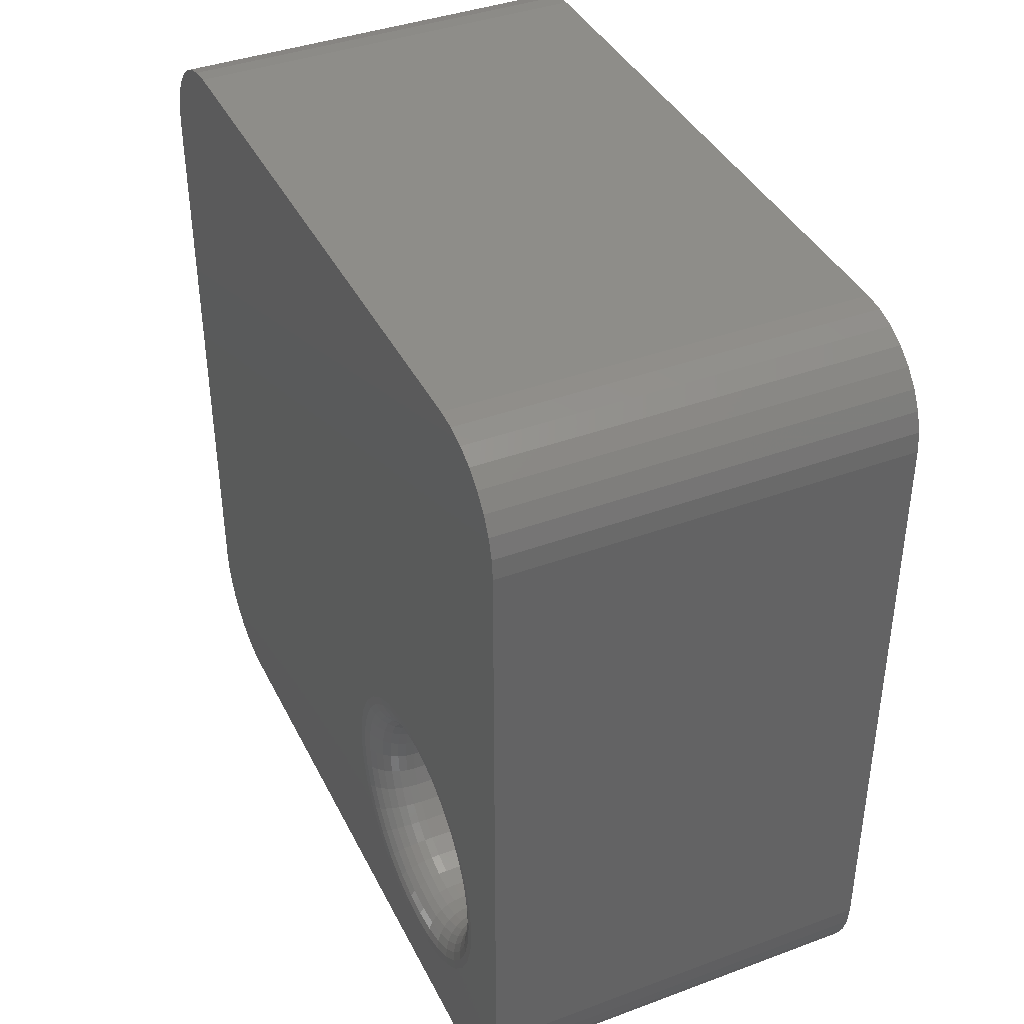
<metadata>
{"format":"stl","ext":"stl","renderer":"f3d","projection":"perspective","resolution":1024,"background":"white","views":[{"elev":39.7,"azim":155.4,"up":"+Y"}]}
</metadata>
<code>
# stl→obj: 392 verts, 784 faces
v 5.259e-18 0.1885 0.09276
v 0.3359 0.207 0.09458
v 5.158e-18 0.207 0.09458
v 0.3359 0.2247 0.09997
v 4.859e-18 0.2247 0.09997
v 0.3359 0.2411 0.1087
v 4.373e-18 0.2411 0.1087
v 0.3359 0.2555 0.1205
v 3.719e-18 0.2555 0.1205
v 0.3359 0.2673 0.1349
v 2.922e-18 0.2673 0.1349
v 0.3359 0.276 0.1512
v 2.013e-18 0.276 0.1512
v 0.3359 0.2814 0.169
v 1.026e-18 0.2814 0.169
v 0.3359 0.2832 0.1875
v 0 0.2832 0.1875
v 0.3359 0.1885 0.09276
v 5.158e-18 0.17 0.09458
v 0.3359 0.17 0.09458
v 4.859e-18 0.1522 0.09997
v 0.3359 0.1522 0.09997
v 4.373e-18 0.1359 0.1087
v 0.3359 0.1359 0.1087
v 3.719e-18 0.1215 0.1205
v 0.3359 0.1215 0.1205
v 2.922e-18 0.1097 0.1349
v 0.3359 0.1097 0.1349
v 2.013e-18 0.101 0.1512
v 0.3359 0.101 0.1512
v 1.026e-18 0.09557 0.169
v 0.3359 0.09557 0.169
v -9.66e-34 0.09375 0.1875
v 0.3359 0.09375 0.1875
v -5.259e-18 0.1885 0.2822
v 0.3359 0.17 0.2804
v -5.158e-18 0.17 0.2804
v 0.3359 0.1522 0.275
v -4.859e-18 0.1522 0.275
v 0.3359 0.1359 0.2663
v -4.373e-18 0.1359 0.2663
v 0.3359 0.1215 0.2545
v -3.719e-18 0.1215 0.2545
v 0.3359 0.1097 0.2401
v -2.922e-18 0.1097 0.2401
v 0.3359 0.101 0.2238
v -2.013e-18 0.101 0.2238
v 0.3359 0.09557 0.206
v -1.026e-18 0.09557 0.206
v 0.3359 0.1885 0.2822
v -5.158e-18 0.207 0.2804
v 0.3359 0.207 0.2804
v -4.859e-18 0.2247 0.275
v 0.3359 0.2247 0.275
v -4.373e-18 0.2411 0.2663
v 0.3359 0.2411 0.2663
v -3.719e-18 0.2555 0.2545
v 0.3359 0.2555 0.2545
v -2.922e-18 0.2673 0.2401
v 0.3359 0.2673 0.2401
v -2.013e-18 0.276 0.2238
v 0.3359 0.276 0.2238
v -1.026e-18 0.2814 0.206
v 0.3359 0.2814 0.206
v 0.375 0.7342 0.04167
v 0.375 0.7429 0.05787
v 0.375 0.2146 0.05627
v 0.375 5.741e-18 0.09375
v 0.375 0.001801 0.07546
v 0.375 0.1142 0.07625
v 0.375 0.09388 0.09289
v 0.375 0.07724 0.1132
v 0.375 0.06487 0.1363
v 0.375 0.05726 0.1614
v 0.375 0.05469 0.1875
v 0.375 4.018e-17 0.6562
v 0.375 0.05726 0.2136
v 0.375 0.06487 0.2387
v 0.375 0.07724 0.2618
v 0.375 0.09388 0.2821
v 0.375 0.1142 0.2988
v 0.375 0.1373 0.3111
v 0.375 0.1624 0.3187
v 0.375 0.1885 0.3213
v 0.375 0.75 0.6562
v 0.375 0.7482 0.6745
v 0.375 0.7429 0.6921
v 0.375 0.7342 0.7083
v 0.375 0.7225 0.7225
v 0.375 0.7083 0.7342
v 0.375 0.6921 0.7429
v 0.375 0.6745 0.7482
v 0.375 0.6562 0.75
v 0.375 0.09375 0.75
v 0.375 0.07546 0.7482
v 0.375 0.05787 0.7429
v 0.375 0.04167 0.7342
v 0.375 0.02746 0.7225
v 0.375 0.0158 0.7083
v 0.375 0.007136 0.6921
v 0.375 0.001801 0.6745
v 0.375 0.1885 0.0537
v 0.375 0.1624 0.05627
v 0.375 0.0158 0.04167
v 0.375 0.02746 0.02746
v 0.375 0.04167 0.0158
v 0.375 0.05787 0.007136
v 0.375 0.07546 0.001801
v 0.375 0.09375 -5.741e-18
v 0.375 0.6562 -4.018e-17
v 0.375 0.6745 0.001801
v 0.375 0.6921 0.007136
v 0.375 0.7083 0.0158
v 0.375 0.7225 0.02746
v 0.375 0.75 0.09375
v 0.375 0.2831 0.2821
v 0.375 0.2997 0.2618
v 0.375 0.3121 0.2387
v 0.375 0.3197 0.2136
v 0.375 0.3223 0.1875
v 0.375 0.3197 0.1614
v 0.375 0.3121 0.1363
v 0.375 0.2997 0.1132
v 0.375 0.2831 0.09289
v 0.375 0.2628 0.07625
v 0.375 0.7482 0.07546
v 0.375 0.2146 0.3187
v 0.375 0.2397 0.3111
v 0.375 0.2628 0.2988
v 0.375 0.1373 0.06389
v 0.375 0.007136 0.05787
v 0.375 0.2397 0.06389
v 0.3436 0.093 0.1875
v 0.3436 0.09483 0.2061
v 0.3509 0.09078 0.1875
v 0.3509 0.09265 0.2066
v 0.3576 0.08717 0.1875
v 0.3576 0.08911 0.2073
v 0.3636 0.08231 0.1875
v 0.3636 0.08435 0.2082
v 0.3684 0.07639 0.1875
v 0.3684 0.07854 0.2094
v 0.372 0.06964 0.1875
v 0.372 0.07192 0.2107
v 0.3742 0.06231 0.1875
v 0.3742 0.06473 0.2121
v 0.3436 0.2821 0.2061
v 0.3436 0.284 0.1875
v 0.3509 0.2843 0.2066
v 0.3509 0.2862 0.1875
v 0.3576 0.2879 0.2073
v 0.3576 0.2898 0.1875
v 0.3636 0.2926 0.2082
v 0.3636 0.2947 0.1875
v 0.3684 0.2984 0.2094
v 0.3684 0.3006 0.1875
v 0.372 0.3051 0.2107
v 0.372 0.3073 0.1875
v 0.3742 0.3122 0.2121
v 0.3742 0.3147 0.1875
v 0.3436 0.2767 0.224
v 0.3509 0.2788 0.2249
v 0.3576 0.2821 0.2263
v 0.3636 0.2866 0.2281
v 0.3684 0.2921 0.2304
v 0.372 0.2983 0.233
v 0.3742 0.3051 0.2358
v 0.3436 0.2679 0.2406
v 0.3509 0.2697 0.2418
v 0.3576 0.2727 0.2438
v 0.3636 0.2768 0.2465
v 0.3684 0.2817 0.2498
v 0.372 0.2873 0.2535
v 0.3742 0.2934 0.2576
v 0.3436 0.256 0.255
v 0.3509 0.2576 0.2566
v 0.3576 0.2601 0.2591
v 0.3636 0.2636 0.2626
v 0.3684 0.2678 0.2668
v 0.372 0.2725 0.2715
v 0.3742 0.2777 0.2767
v 0.3436 0.2415 0.2669
v 0.3509 0.2428 0.2687
v 0.3576 0.2448 0.2717
v 0.3636 0.2475 0.2758
v 0.3684 0.2508 0.2807
v 0.372 0.2545 0.2863
v 0.3742 0.2586 0.2924
v 0.3436 0.225 0.2757
v 0.3509 0.2259 0.2778
v 0.3576 0.2273 0.2811
v 0.3636 0.2291 0.2856
v 0.3684 0.2314 0.2911
v 0.372 0.234 0.2973
v 0.3742 0.2368 0.3041
v 0.3436 0.2071 0.2812
v 0.3509 0.2075 0.2833
v 0.3576 0.2083 0.2869
v 0.3636 0.2092 0.2916
v 0.3684 0.2104 0.2974
v 0.372 0.2117 0.3041
v 0.3742 0.2131 0.3113
v 0.3436 0.1885 0.283
v 0.3509 0.1885 0.2852
v 0.3576 0.1885 0.2888
v 0.3636 0.1885 0.2937
v 0.3684 0.1885 0.2996
v 0.372 0.1885 0.3064
v 0.3742 0.1885 0.3137
v 0.3436 0.1699 0.2812
v 0.3509 0.1694 0.2833
v 0.3576 0.1687 0.2869
v 0.3636 0.1678 0.2916
v 0.3684 0.1666 0.2974
v 0.372 0.1653 0.3041
v 0.3742 0.1639 0.3113
v 0.3436 0.1519 0.2757
v 0.3509 0.1511 0.2778
v 0.3576 0.1497 0.2811
v 0.3636 0.1479 0.2856
v 0.3684 0.1456 0.2911
v 0.372 0.143 0.2973
v 0.3742 0.1402 0.3041
v 0.3436 0.1354 0.2669
v 0.3509 0.1342 0.2687
v 0.3576 0.1322 0.2717
v 0.3636 0.1295 0.2758
v 0.3684 0.1262 0.2807
v 0.372 0.1225 0.2863
v 0.3742 0.1184 0.2924
v 0.3436 0.121 0.255
v 0.3509 0.1194 0.2566
v 0.3576 0.1168 0.2591
v 0.3636 0.1134 0.2626
v 0.3684 0.1092 0.2668
v 0.372 0.1044 0.2715
v 0.3742 0.09927 0.2767
v 0.3436 0.1091 0.2406
v 0.3509 0.1072 0.2418
v 0.3576 0.1042 0.2438
v 0.3636 0.1002 0.2465
v 0.3684 0.09528 0.2498
v 0.372 0.08967 0.2535
v 0.3742 0.08357 0.2576
v 0.3436 0.1003 0.224
v 0.3509 0.09821 0.2249
v 0.3576 0.09488 0.2263
v 0.3636 0.09039 0.2281
v 0.3684 0.08492 0.2304
v 0.372 0.07868 0.233
v 0.3742 0.07191 0.2358
v 0.3436 0.2821 0.1689
v 0.3509 0.2843 0.1684
v 0.3576 0.2879 0.1677
v 0.3636 0.2926 0.1668
v 0.3684 0.2984 0.1656
v 0.372 0.3051 0.1643
v 0.3742 0.3122 0.1629
v 0.3436 0.09483 0.1689
v 0.3509 0.09265 0.1684
v 0.3576 0.08911 0.1677
v 0.3636 0.08435 0.1668
v 0.3684 0.07854 0.1656
v 0.372 0.07192 0.1643
v 0.3742 0.06473 0.1629
v 0.3436 0.1003 0.151
v 0.3509 0.09821 0.1501
v 0.3576 0.09488 0.1487
v 0.3636 0.09039 0.1469
v 0.3684 0.08492 0.1446
v 0.372 0.07868 0.142
v 0.3742 0.07191 0.1392
v 0.3436 0.1091 0.1344
v 0.3509 0.1072 0.1332
v 0.3576 0.1042 0.1312
v 0.3636 0.1002 0.1285
v 0.3684 0.09528 0.1252
v 0.372 0.08967 0.1215
v 0.3742 0.08357 0.1174
v 0.3436 0.121 0.12
v 0.3509 0.1194 0.1184
v 0.3576 0.1168 0.1159
v 0.3636 0.1134 0.1124
v 0.3684 0.1092 0.1082
v 0.372 0.1044 0.1035
v 0.3742 0.09927 0.09828
v 0.3436 0.1354 0.1081
v 0.3509 0.1342 0.1063
v 0.3576 0.1322 0.1033
v 0.3636 0.1295 0.09922
v 0.3684 0.1262 0.09429
v 0.372 0.1225 0.08868
v 0.3742 0.1184 0.08259
v 0.3436 0.1519 0.09928
v 0.3509 0.1511 0.09723
v 0.3576 0.1497 0.09389
v 0.3636 0.1479 0.0894
v 0.3684 0.1456 0.08394
v 0.372 0.143 0.0777
v 0.3742 0.1402 0.07093
v 0.3436 0.1699 0.09385
v 0.3509 0.1694 0.09167
v 0.3576 0.1687 0.08813
v 0.3636 0.1678 0.08336
v 0.3684 0.1666 0.07756
v 0.372 0.1653 0.07093
v 0.3742 0.1639 0.06375
v 0.3436 0.1885 0.09201
v 0.3509 0.1885 0.08979
v 0.3576 0.1885 0.08618
v 0.3636 0.1885 0.08132
v 0.3684 0.1885 0.0754
v 0.372 0.1885 0.06865
v 0.3742 0.1885 0.06132
v 0.3436 0.2071 0.09385
v 0.3509 0.2075 0.09167
v 0.3576 0.2083 0.08813
v 0.3636 0.2092 0.08336
v 0.3684 0.2104 0.07756
v 0.372 0.2117 0.07093
v 0.3742 0.2131 0.06375
v 0.3436 0.225 0.09928
v 0.3509 0.2259 0.09723
v 0.3576 0.2273 0.09389
v 0.3636 0.2291 0.0894
v 0.3684 0.2314 0.08394
v 0.372 0.234 0.0777
v 0.3742 0.2368 0.07093
v 0.3436 0.2415 0.1081
v 0.3509 0.2428 0.1063
v 0.3576 0.2448 0.1033
v 0.3636 0.2475 0.09922
v 0.3684 0.2508 0.09429
v 0.372 0.2545 0.08868
v 0.3742 0.2586 0.08259
v 0.3436 0.256 0.12
v 0.3509 0.2576 0.1184
v 0.3576 0.2601 0.1159
v 0.3636 0.2636 0.1124
v 0.3684 0.2678 0.1082
v 0.372 0.2725 0.1035
v 0.3742 0.2777 0.09828
v 0.3436 0.2679 0.1344
v 0.3509 0.2697 0.1332
v 0.3576 0.2727 0.1312
v 0.3636 0.2768 0.1285
v 0.3684 0.2817 0.1252
v 0.372 0.2873 0.1215
v 0.3742 0.2934 0.1174
v 0.3436 0.2767 0.151
v 0.3509 0.2788 0.1501
v 0.3576 0.2821 0.1487
v 0.3636 0.2866 0.1469
v 0.3684 0.2921 0.1446
v 0.372 0.2983 0.142
v 0.3742 0.3051 0.1392
v 0 5.741e-18 0.09375
v 0 0.001801 0.07546
v 0 4.018e-17 0.6562
v 0 0.001801 0.6745
v 0 0.007136 0.6921
v 0 0.0158 0.7083
v 0 0.02746 0.7225
v 0 0.04167 0.7342
v 0 0.05787 0.7429
v 0 0.07546 0.7482
v 0 0.09375 0.75
v 0 0.6562 0.75
v 0 0.6745 0.7482
v 0 0.6921 0.7429
v 0 0.7083 0.7342
v 0 0.7225 0.7225
v 0 0.7342 0.7083
v 0 0.7429 0.6921
v 0 0.7482 0.6745
v 0 0.75 0.6562
v 0 0.7482 0.07546
v 0 0.7429 0.05787
v 0 0.7342 0.04167
v 0 0.7225 0.02746
v 0 0.7083 0.0158
v 0 0.6921 0.007136
v 0 0.6745 0.001801
v 0 0.6562 -4.018e-17
v 0 0.09375 -5.741e-18
v 0 0.07546 0.001801
v 0 0.05787 0.007136
v 0 0.04167 0.0158
v 0 0.02746 0.02746
v 0 0.0158 0.04167
v 0 0.007136 0.05787
v 0 0.75 0.09375
f 1 2 3
f 3 2 4
f 3 4 5
f 5 4 6
f 5 6 7
f 7 6 8
f 7 8 9
f 9 8 10
f 9 10 11
f 11 10 12
f 11 12 13
f 13 12 14
f 13 14 15
f 15 14 16
f 15 16 17
f 2 1 18
f 18 1 19
f 18 19 20
f 20 19 21
f 20 21 22
f 22 21 23
f 22 23 24
f 24 23 25
f 24 25 26
f 26 25 27
f 26 27 28
f 28 27 29
f 28 29 30
f 30 29 31
f 30 31 32
f 32 31 33
f 32 33 34
f 35 36 37
f 37 36 38
f 37 38 39
f 39 38 40
f 39 40 41
f 41 40 42
f 41 42 43
f 43 42 44
f 43 44 45
f 45 44 46
f 45 46 47
f 47 46 48
f 47 48 49
f 49 48 34
f 49 34 33
f 36 35 50
f 50 35 51
f 50 51 52
f 52 51 53
f 52 53 54
f 54 53 55
f 54 55 56
f 56 55 57
f 56 57 58
f 58 57 59
f 58 59 60
f 60 59 61
f 60 61 62
f 62 61 63
f 62 63 64
f 64 63 17
f 64 17 16
f 65 66 67
f 68 69 70
f 68 70 71
f 68 71 72
f 68 72 73
f 68 73 74
f 68 74 75
f 76 68 75
f 76 75 77
f 76 77 78
f 76 78 79
f 76 79 80
f 76 80 81
f 76 81 82
f 76 82 83
f 76 83 84
f 84 85 86
f 84 86 87
f 84 87 88
f 84 88 89
f 84 89 90
f 84 90 91
f 84 91 92
f 84 92 93
f 84 93 94
f 84 94 95
f 84 95 96
f 84 96 97
f 84 97 98
f 84 98 99
f 84 99 100
f 84 100 101
f 84 101 76
f 102 103 104
f 102 104 105
f 102 105 106
f 102 106 107
f 102 107 108
f 102 108 109
f 102 109 110
f 102 110 111
f 102 111 112
f 102 112 113
f 102 113 114
f 102 114 65
f 102 65 67
f 115 116 117
f 115 117 118
f 115 118 119
f 115 119 120
f 115 120 121
f 115 121 122
f 115 122 123
f 115 123 124
f 115 124 125
f 115 125 126
f 85 84 127
f 85 127 128
f 85 128 129
f 85 129 116
f 85 116 115
f 70 69 130
f 130 69 131
f 130 131 103
f 103 131 104
f 126 125 66
f 66 125 132
f 66 132 67
f 34 48 133
f 133 48 134
f 133 134 135
f 135 134 136
f 135 136 137
f 137 136 138
f 137 138 139
f 139 138 140
f 139 140 141
f 141 140 142
f 141 142 143
f 143 142 144
f 143 144 145
f 145 144 146
f 145 146 75
f 75 146 77
f 64 16 147
f 147 16 148
f 147 148 149
f 149 148 150
f 149 150 151
f 151 150 152
f 151 152 153
f 153 152 154
f 153 154 155
f 155 154 156
f 155 156 157
f 157 156 158
f 157 158 159
f 159 158 160
f 159 160 119
f 119 160 120
f 62 64 161
f 161 64 147
f 161 147 162
f 162 147 149
f 162 149 163
f 163 149 151
f 163 151 164
f 164 151 153
f 164 153 165
f 165 153 155
f 165 155 166
f 166 155 157
f 166 157 167
f 167 157 159
f 167 159 118
f 118 159 119
f 60 62 168
f 168 62 161
f 168 161 169
f 169 161 162
f 169 162 170
f 170 162 163
f 170 163 171
f 171 163 164
f 171 164 172
f 172 164 165
f 172 165 173
f 173 165 166
f 173 166 174
f 174 166 167
f 174 167 117
f 117 167 118
f 58 60 175
f 175 60 168
f 175 168 176
f 176 168 169
f 176 169 177
f 177 169 170
f 177 170 178
f 178 170 171
f 178 171 179
f 179 171 172
f 179 172 180
f 180 172 173
f 180 173 181
f 181 173 174
f 181 174 116
f 116 174 117
f 56 58 182
f 182 58 175
f 182 175 183
f 183 175 176
f 183 176 184
f 184 176 177
f 184 177 185
f 185 177 178
f 185 178 186
f 186 178 179
f 186 179 187
f 187 179 180
f 187 180 188
f 188 180 181
f 188 181 129
f 129 181 116
f 54 56 189
f 189 56 182
f 189 182 190
f 190 182 183
f 190 183 191
f 191 183 184
f 191 184 192
f 192 184 185
f 192 185 193
f 193 185 186
f 193 186 194
f 194 186 187
f 194 187 195
f 195 187 188
f 195 188 128
f 128 188 129
f 52 54 196
f 196 54 189
f 196 189 197
f 197 189 190
f 197 190 198
f 198 190 191
f 198 191 199
f 199 191 192
f 199 192 200
f 200 192 193
f 200 193 201
f 201 193 194
f 201 194 202
f 202 194 195
f 202 195 127
f 127 195 128
f 50 52 203
f 203 52 196
f 203 196 204
f 204 196 197
f 204 197 205
f 205 197 198
f 205 198 206
f 206 198 199
f 206 199 207
f 207 199 200
f 207 200 208
f 208 200 201
f 208 201 209
f 209 201 202
f 209 202 84
f 84 202 127
f 36 50 210
f 210 50 203
f 210 203 211
f 211 203 204
f 211 204 212
f 212 204 205
f 212 205 213
f 213 205 206
f 213 206 214
f 214 206 207
f 214 207 215
f 215 207 208
f 215 208 216
f 216 208 209
f 216 209 83
f 83 209 84
f 38 36 217
f 217 36 210
f 217 210 218
f 218 210 211
f 218 211 219
f 219 211 212
f 219 212 220
f 220 212 213
f 220 213 221
f 221 213 214
f 221 214 222
f 222 214 215
f 222 215 223
f 223 215 216
f 223 216 82
f 82 216 83
f 40 38 224
f 224 38 217
f 224 217 225
f 225 217 218
f 225 218 226
f 226 218 219
f 226 219 227
f 227 219 220
f 227 220 228
f 228 220 221
f 228 221 229
f 229 221 222
f 229 222 230
f 230 222 223
f 230 223 81
f 81 223 82
f 42 40 231
f 231 40 224
f 231 224 232
f 232 224 225
f 232 225 233
f 233 225 226
f 233 226 234
f 234 226 227
f 234 227 235
f 235 227 228
f 235 228 236
f 236 228 229
f 236 229 237
f 237 229 230
f 237 230 80
f 80 230 81
f 44 42 238
f 238 42 231
f 238 231 239
f 239 231 232
f 239 232 240
f 240 232 233
f 240 233 241
f 241 233 234
f 241 234 242
f 242 234 235
f 242 235 243
f 243 235 236
f 243 236 244
f 244 236 237
f 244 237 79
f 79 237 80
f 46 44 245
f 245 44 238
f 245 238 246
f 246 238 239
f 246 239 247
f 247 239 240
f 247 240 248
f 248 240 241
f 248 241 249
f 249 241 242
f 249 242 250
f 250 242 243
f 250 243 251
f 251 243 244
f 251 244 78
f 78 244 79
f 48 46 134
f 134 46 245
f 134 245 136
f 136 245 246
f 136 246 138
f 138 246 247
f 138 247 140
f 140 247 248
f 140 248 142
f 142 248 249
f 142 249 144
f 144 249 250
f 144 250 146
f 146 250 251
f 146 251 77
f 77 251 78
f 16 14 148
f 148 14 252
f 148 252 150
f 150 252 253
f 150 253 152
f 152 253 254
f 152 254 154
f 154 254 255
f 154 255 156
f 156 255 256
f 156 256 158
f 158 256 257
f 158 257 160
f 160 257 258
f 160 258 120
f 120 258 121
f 32 34 259
f 259 34 133
f 259 133 260
f 260 133 135
f 260 135 261
f 261 135 137
f 261 137 262
f 262 137 139
f 262 139 263
f 263 139 141
f 263 141 264
f 264 141 143
f 264 143 265
f 265 143 145
f 265 145 74
f 74 145 75
f 30 32 266
f 266 32 259
f 266 259 267
f 267 259 260
f 267 260 268
f 268 260 261
f 268 261 269
f 269 261 262
f 269 262 270
f 270 262 263
f 270 263 271
f 271 263 264
f 271 264 272
f 272 264 265
f 272 265 73
f 73 265 74
f 28 30 273
f 273 30 266
f 273 266 274
f 274 266 267
f 274 267 275
f 275 267 268
f 275 268 276
f 276 268 269
f 276 269 277
f 277 269 270
f 277 270 278
f 278 270 271
f 278 271 279
f 279 271 272
f 279 272 72
f 72 272 73
f 26 28 280
f 280 28 273
f 280 273 281
f 281 273 274
f 281 274 282
f 282 274 275
f 282 275 283
f 283 275 276
f 283 276 284
f 284 276 277
f 284 277 285
f 285 277 278
f 285 278 286
f 286 278 279
f 286 279 71
f 71 279 72
f 24 26 287
f 287 26 280
f 287 280 288
f 288 280 281
f 288 281 289
f 289 281 282
f 289 282 290
f 290 282 283
f 290 283 291
f 291 283 284
f 291 284 292
f 292 284 285
f 292 285 293
f 293 285 286
f 293 286 70
f 70 286 71
f 22 24 294
f 294 24 287
f 294 287 295
f 295 287 288
f 295 288 296
f 296 288 289
f 296 289 297
f 297 289 290
f 297 290 298
f 298 290 291
f 298 291 299
f 299 291 292
f 299 292 300
f 300 292 293
f 300 293 130
f 130 293 70
f 20 22 301
f 301 22 294
f 301 294 302
f 302 294 295
f 302 295 303
f 303 295 296
f 303 296 304
f 304 296 297
f 304 297 305
f 305 297 298
f 305 298 306
f 306 298 299
f 306 299 307
f 307 299 300
f 307 300 103
f 103 300 130
f 18 20 308
f 308 20 301
f 308 301 309
f 309 301 302
f 309 302 310
f 310 302 303
f 310 303 311
f 311 303 304
f 311 304 312
f 312 304 305
f 312 305 313
f 313 305 306
f 313 306 314
f 314 306 307
f 314 307 102
f 102 307 103
f 2 18 315
f 315 18 308
f 315 308 316
f 316 308 309
f 316 309 317
f 317 309 310
f 317 310 318
f 318 310 311
f 318 311 319
f 319 311 312
f 319 312 320
f 320 312 313
f 320 313 321
f 321 313 314
f 321 314 67
f 67 314 102
f 4 2 322
f 322 2 315
f 322 315 323
f 323 315 316
f 323 316 324
f 324 316 317
f 324 317 325
f 325 317 318
f 325 318 326
f 326 318 319
f 326 319 327
f 327 319 320
f 327 320 328
f 328 320 321
f 328 321 132
f 132 321 67
f 6 4 329
f 329 4 322
f 329 322 330
f 330 322 323
f 330 323 331
f 331 323 324
f 331 324 332
f 332 324 325
f 332 325 333
f 333 325 326
f 333 326 334
f 334 326 327
f 334 327 335
f 335 327 328
f 335 328 125
f 125 328 132
f 8 6 336
f 336 6 329
f 336 329 337
f 337 329 330
f 337 330 338
f 338 330 331
f 338 331 339
f 339 331 332
f 339 332 340
f 340 332 333
f 340 333 341
f 341 333 334
f 341 334 342
f 342 334 335
f 342 335 124
f 124 335 125
f 10 8 343
f 343 8 336
f 343 336 344
f 344 336 337
f 344 337 345
f 345 337 338
f 345 338 346
f 346 338 339
f 346 339 347
f 347 339 340
f 347 340 348
f 348 340 341
f 348 341 349
f 349 341 342
f 349 342 123
f 123 342 124
f 12 10 350
f 350 10 343
f 350 343 351
f 351 343 344
f 351 344 352
f 352 344 345
f 352 345 353
f 353 345 346
f 353 346 354
f 354 346 347
f 354 347 355
f 355 347 348
f 355 348 356
f 356 348 349
f 356 349 122
f 122 349 123
f 14 12 252
f 252 12 350
f 252 350 253
f 253 350 351
f 253 351 254
f 254 351 352
f 254 352 255
f 255 352 353
f 255 353 256
f 256 353 354
f 256 354 257
f 257 354 355
f 257 355 258
f 258 355 356
f 258 356 121
f 121 356 122
f 357 49 33
f 357 33 31
f 357 31 29
f 357 29 27
f 357 27 25
f 357 25 23
f 357 23 21
f 357 21 19
f 357 19 1
f 357 1 358
f 35 359 360
f 35 360 361
f 35 361 362
f 35 362 363
f 35 363 364
f 35 364 365
f 35 365 366
f 35 366 367
f 35 367 368
f 35 368 369
f 35 369 370
f 35 370 371
f 35 371 372
f 35 372 373
f 35 373 374
f 35 374 375
f 35 375 376
f 359 35 37
f 359 37 39
f 359 39 41
f 359 41 43
f 359 43 45
f 359 45 47
f 359 47 49
f 359 49 357
f 1 3 377
f 1 377 378
f 1 378 379
f 1 379 380
f 1 380 381
f 1 381 382
f 1 382 383
f 1 383 384
f 1 384 385
f 1 385 386
f 1 386 387
f 1 387 388
f 1 388 389
f 1 389 390
f 1 390 391
f 1 391 358
f 392 377 3
f 392 3 5
f 392 5 7
f 392 7 9
f 392 9 11
f 392 11 13
f 392 13 15
f 392 15 17
f 392 17 63
f 392 63 61
f 392 61 59
f 392 59 57
f 376 392 57
f 376 57 55
f 376 55 53
f 376 53 51
f 376 51 35
f 76 359 68
f 68 359 357
f 109 385 110
f 110 385 384
f 385 109 386
f 386 109 108
f 386 108 387
f 387 108 107
f 387 107 388
f 388 107 106
f 388 106 389
f 389 106 105
f 389 105 390
f 390 105 104
f 390 104 391
f 391 104 131
f 391 131 358
f 358 131 69
f 358 69 357
f 357 69 68
f 93 368 94
f 94 368 367
f 359 76 360
f 360 76 101
f 360 101 361
f 361 101 100
f 361 100 362
f 362 100 99
f 362 99 363
f 363 99 98
f 363 98 364
f 364 98 97
f 364 97 365
f 365 97 96
f 365 96 366
f 366 96 95
f 366 95 367
f 367 95 94
f 115 392 85
f 85 392 376
f 392 115 377
f 377 115 126
f 377 126 378
f 378 126 66
f 378 66 379
f 379 66 65
f 379 65 380
f 380 65 114
f 380 114 381
f 381 114 113
f 381 113 382
f 382 113 112
f 382 112 383
f 383 112 111
f 383 111 384
f 384 111 110
f 368 93 369
f 369 93 92
f 369 92 370
f 370 92 91
f 370 91 371
f 371 91 90
f 371 90 372
f 372 90 89
f 372 89 373
f 373 89 88
f 373 88 374
f 374 88 87
f 374 87 375
f 375 87 86
f 375 86 376
f 376 86 85

</code>
